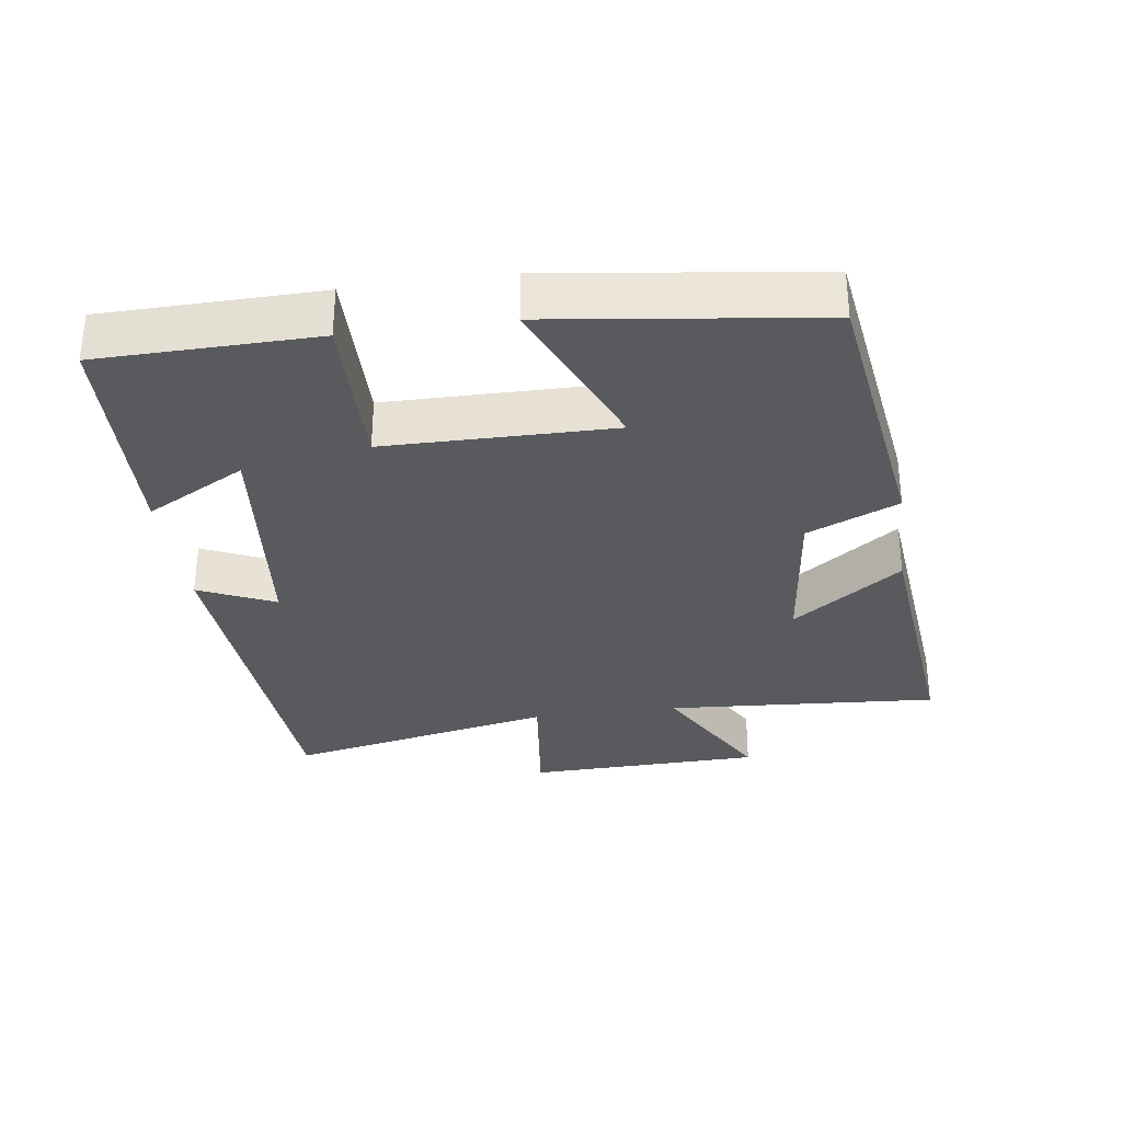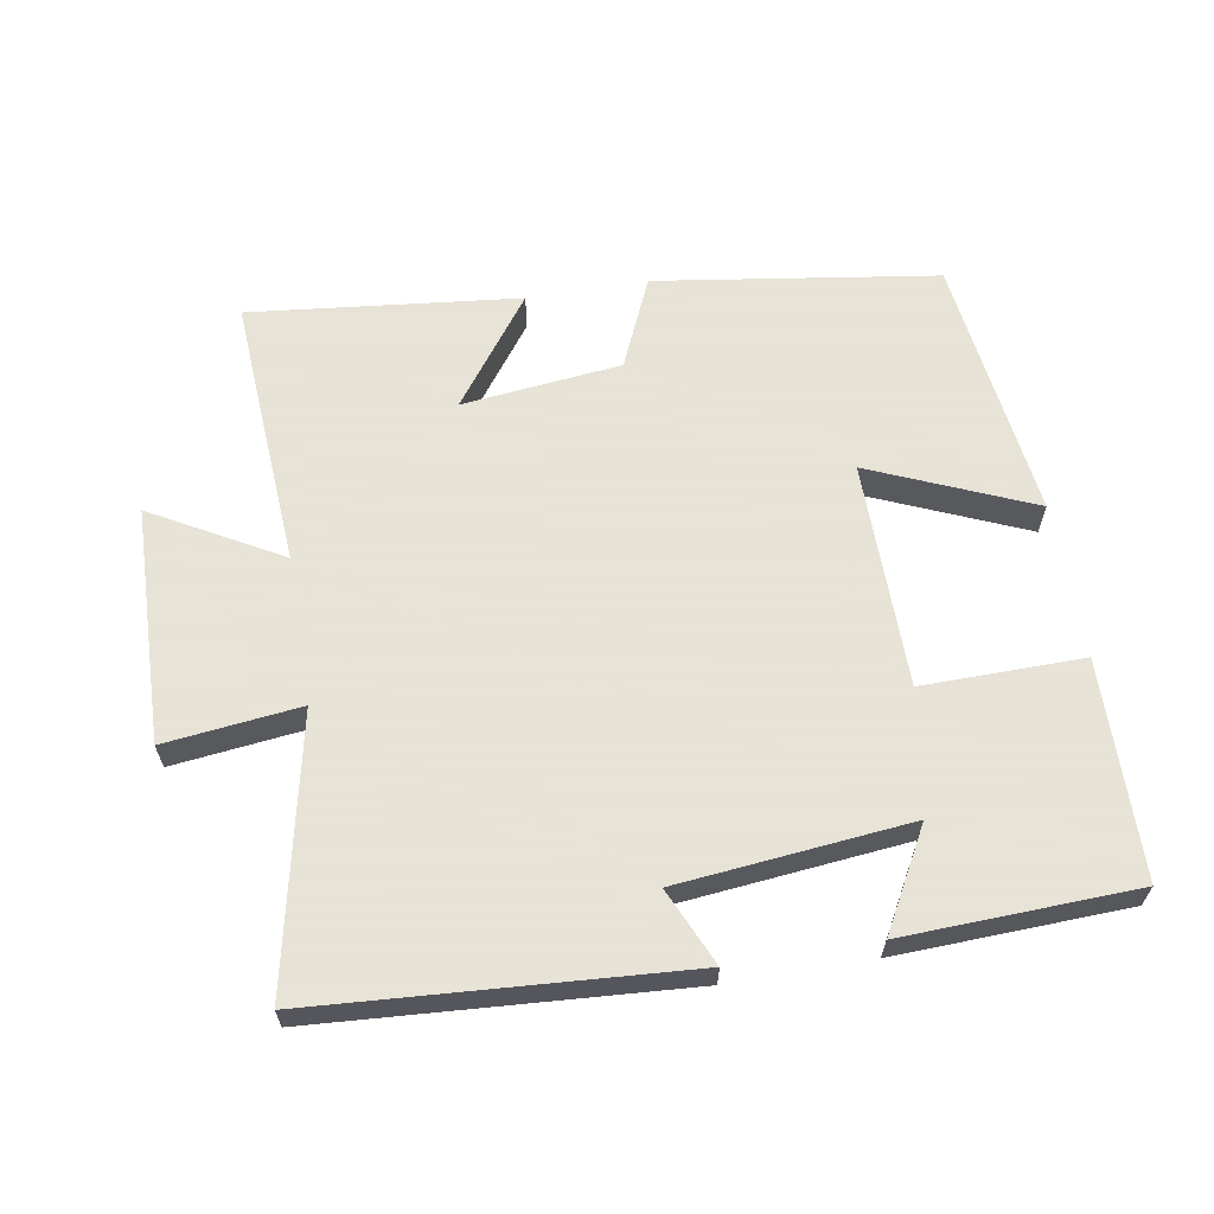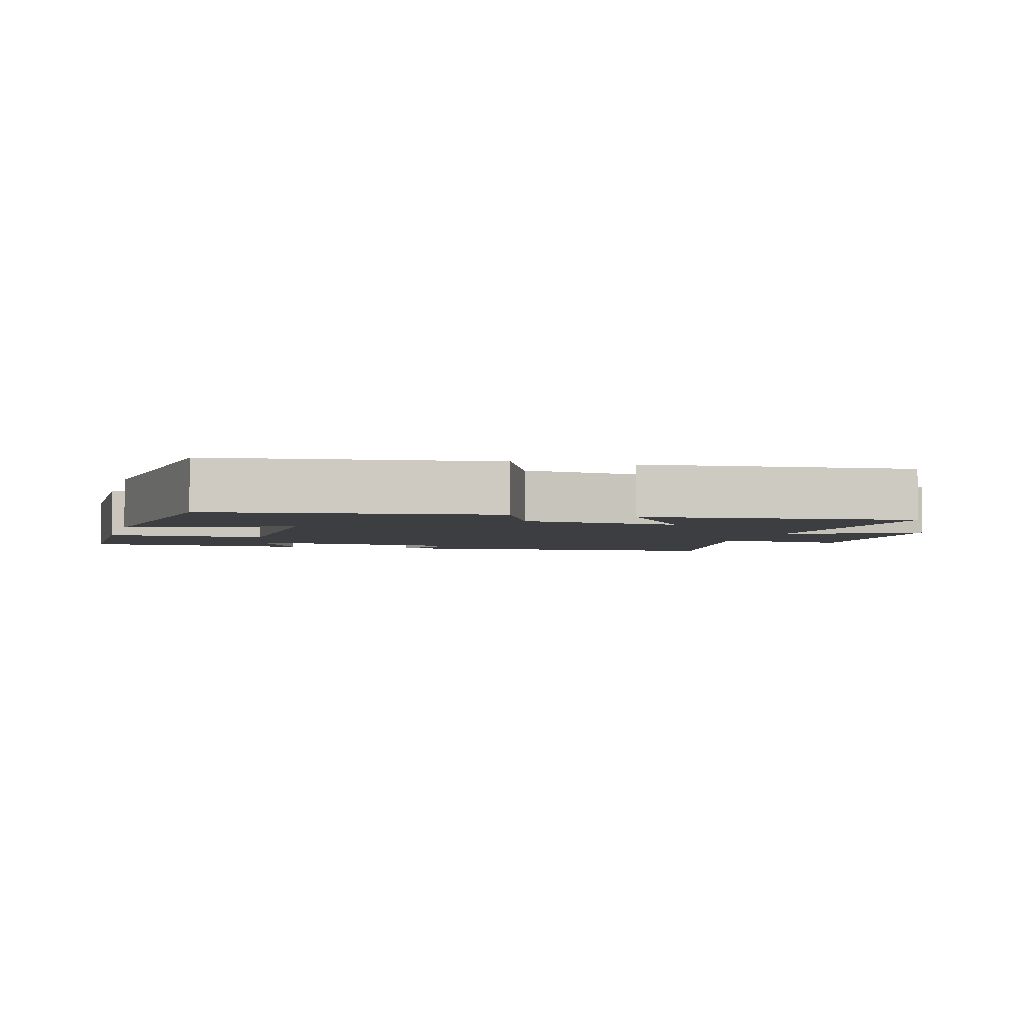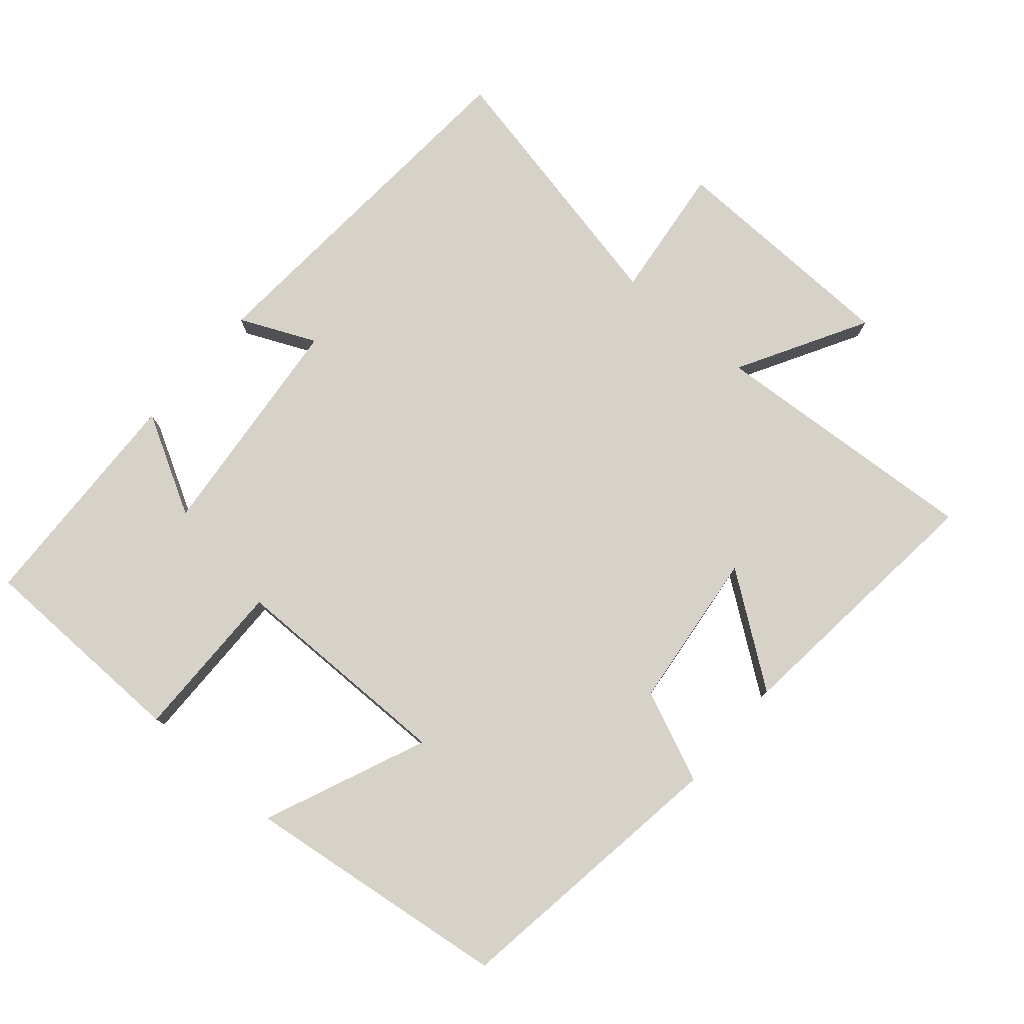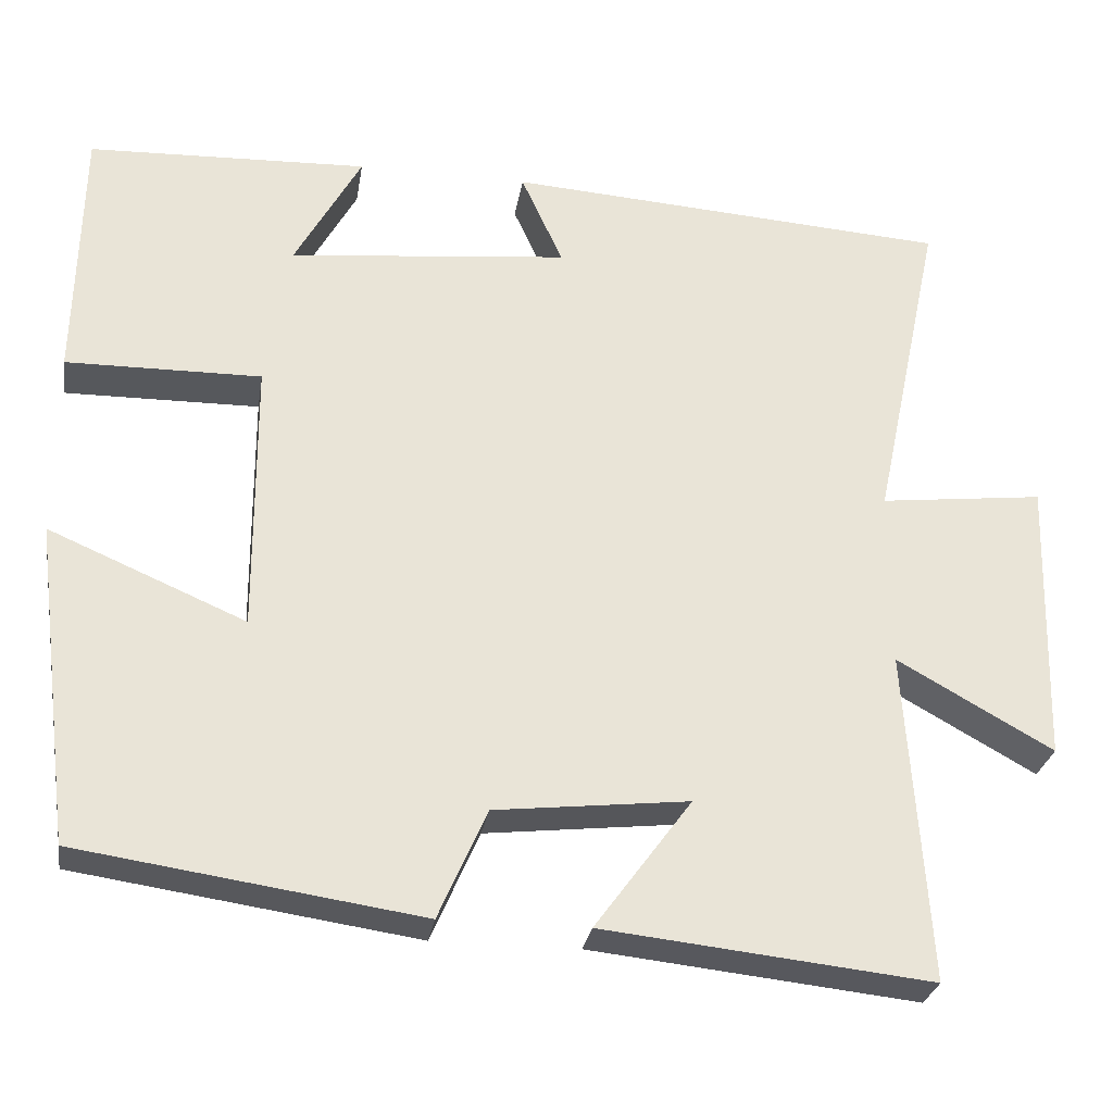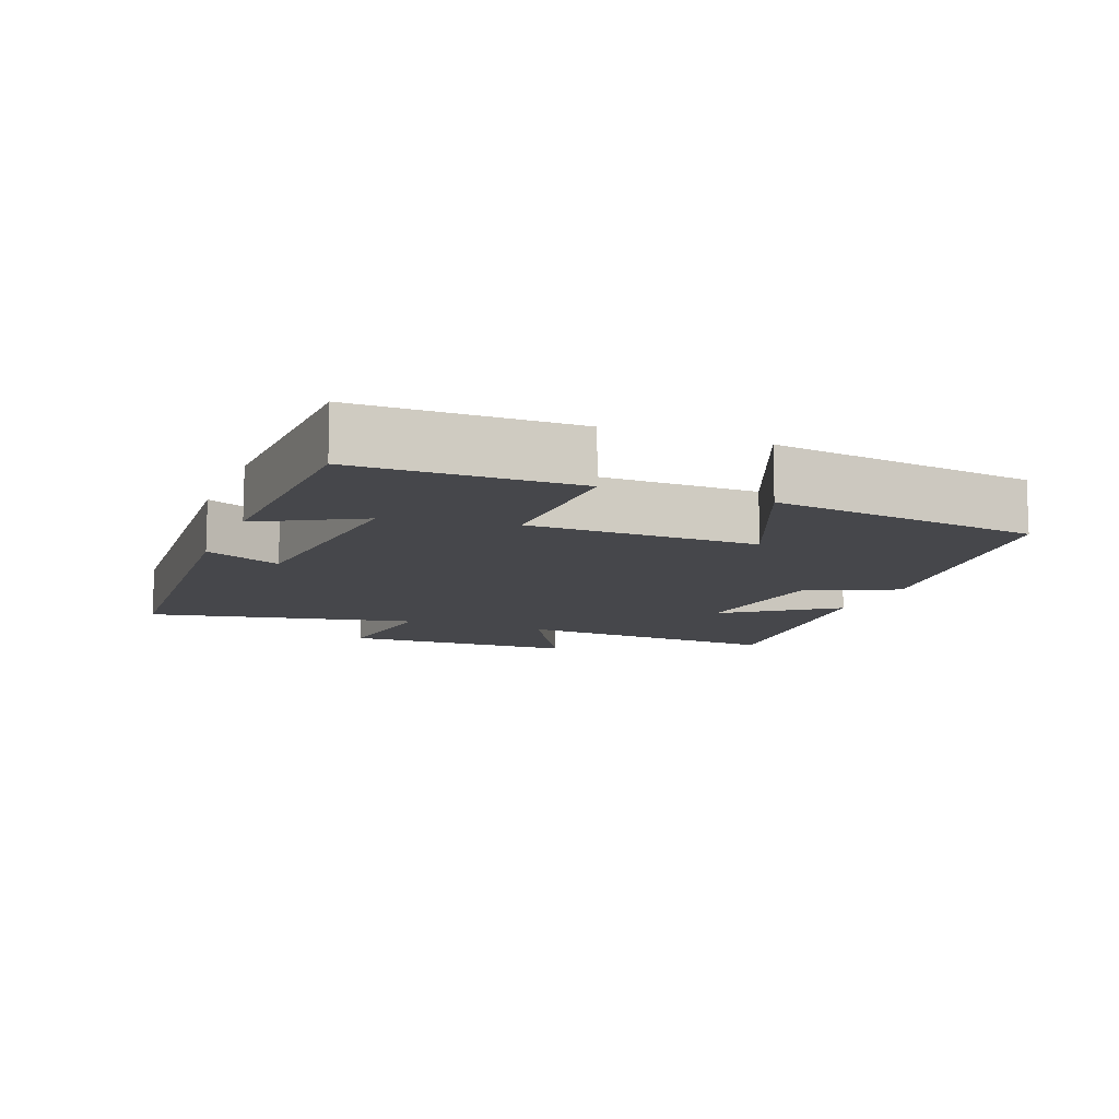
<metadata>
{"format":"obj","ext":"obj","renderer":"f3d","projection":"perspective","resolution":1024,"background":"white","views":[{"elev":-31.8,"azim":97.8,"up":"+Y"},{"elev":62.8,"azim":-9.6,"up":"+Y"},{"elev":-3.6,"azim":164.0,"up":"+Y"},{"elev":77.8,"azim":130.7,"up":"+Y"},{"elev":-28.2,"azim":170.9,"up":"+Z"},{"elev":-10.8,"azim":68.2,"up":"+Y"}]}
</metadata>
<code>
v -0.526 0.07 -0.542
v -0.5 0.07 -0.144
v -0.687 0.07 -0.249
v -0.697 0.07 0.095
v -0.5 0.07 0.072
v -0.583 0.07 0.464
v -0.049 0.07 0.5
v -0.099 0.07 0.389
v 0.237 0.07 0.355
v 0.157 0.07 0.5
v 0.494 0.07 0.487
v 0.5 0.07 0.172
v 0.266 0.07 0.175
v 0.264 0.07 -0.155
v 0.5 0.07 -0.054
v 0.451 0.07 -0.44
v 0.041 0.07 -0.5
v -0.017 0.07 -0.368
v -0.249 0.07 -0.342
v -0.133 0.07 -0.5
v -0.526 0 -0.542
v -0.5 0 -0.144
v -0.687 0 -0.249
v -0.697 0 0.095
v -0.5 0 0.072
v -0.583 0 0.464
v -0.049 0 0.5
v -0.099 0 0.389
v 0.237 0 0.355
v 0.157 0 0.5
v 0.494 0 0.487
v 0.5 0 0.172
v 0.266 0 0.175
v 0.264 0 -0.155
v 0.5 0 -0.054
v 0.451 0 -0.44
v 0.041 0 -0.5
v -0.017 0 -0.368
v -0.249 0 -0.342
v -0.133 0 -0.5
f 19 20 1 2
f 18 19 2
f 15 16 17 18
f 14 15 18
f 13 14 18 2
f 11 12 13
f 11 13 2
f 9 10 11
f 9 11 2 3
f 8 9 3
f 5 6 7 8
f 5 8 3
f 3 4 5
f 22 21 40 39
f 22 39 38
f 38 37 36 35
f 38 35 34
f 22 38 34 33
f 33 32 31
f 22 33 31
f 31 30 29
f 23 22 31 29
f 23 29 28
f 28 27 26 25
f 23 28 25
f 25 24 23
f 1 21 22 2
f 2 22 23 3
f 3 23 24 4
f 4 24 25 5
f 5 25 26 6
f 6 26 27 7
f 7 27 28 8
f 8 28 29 9
f 9 29 30 10
f 10 30 31 11
f 11 31 32 12
f 12 32 33 13
f 13 33 34 14
f 14 34 35 15
f 15 35 36 16
f 16 36 37 17
f 17 37 38 18
f 18 38 39 19
f 19 39 40 20
f 20 40 21 1

</code>
